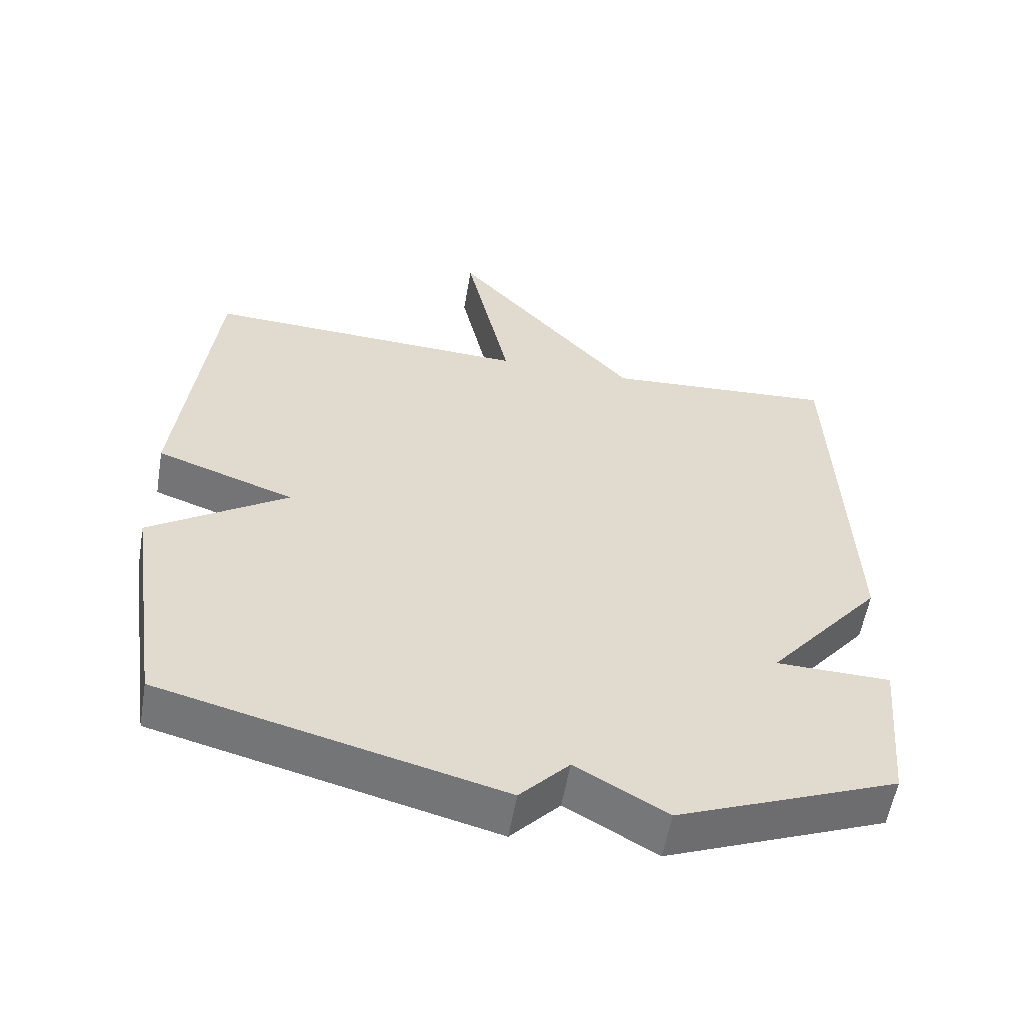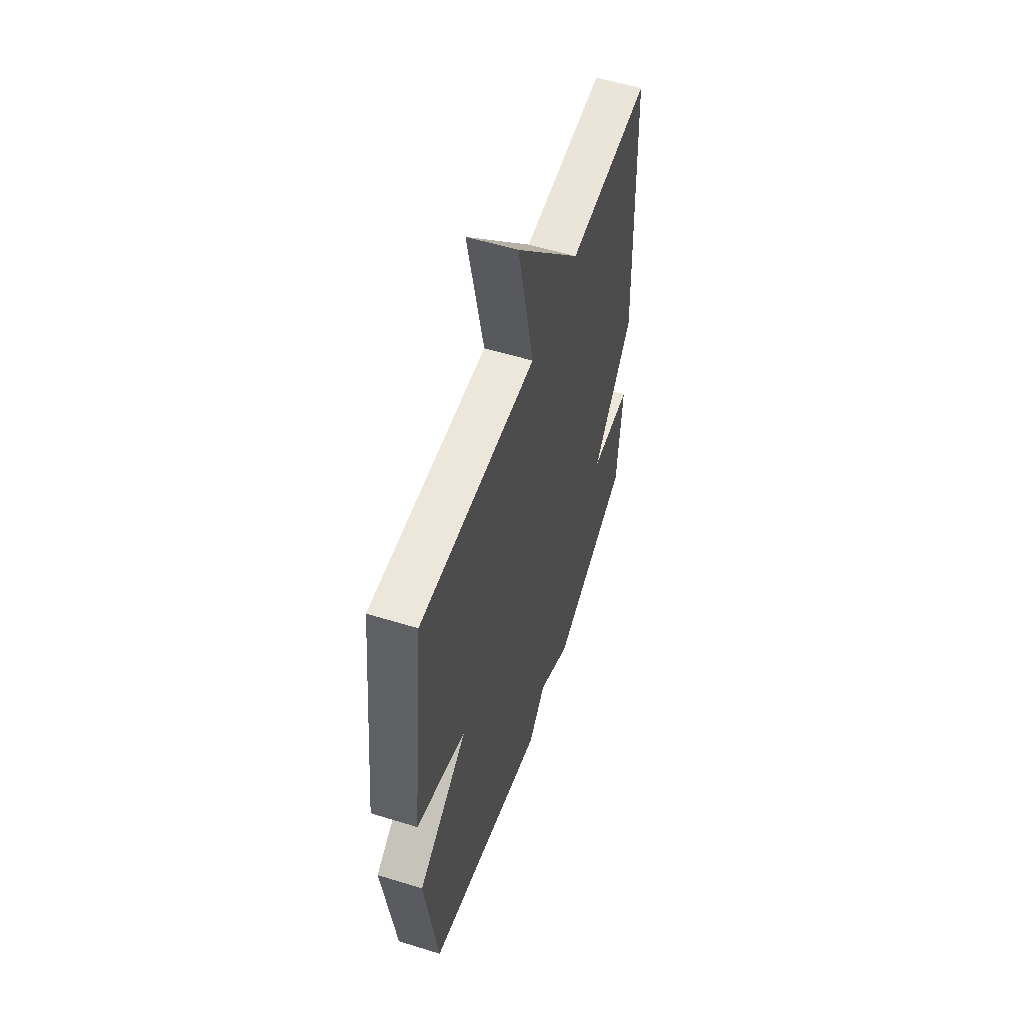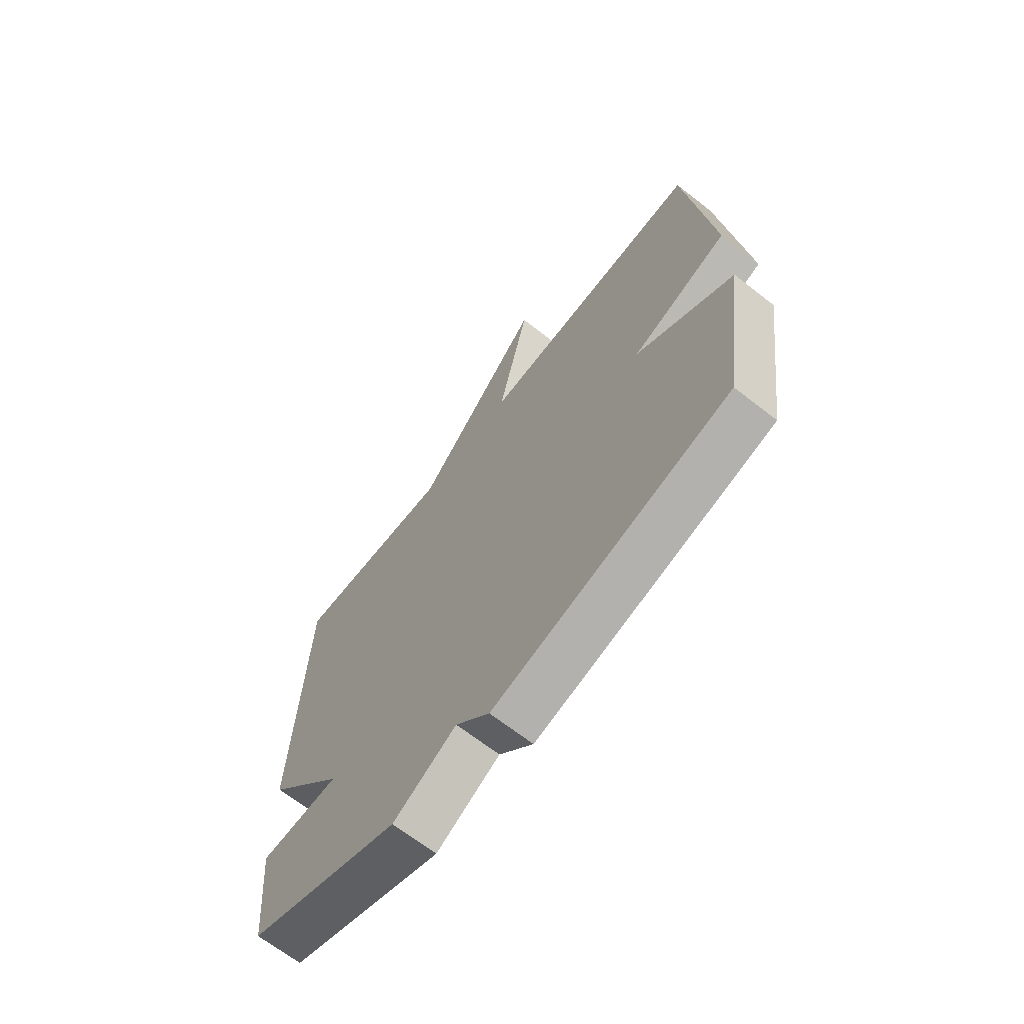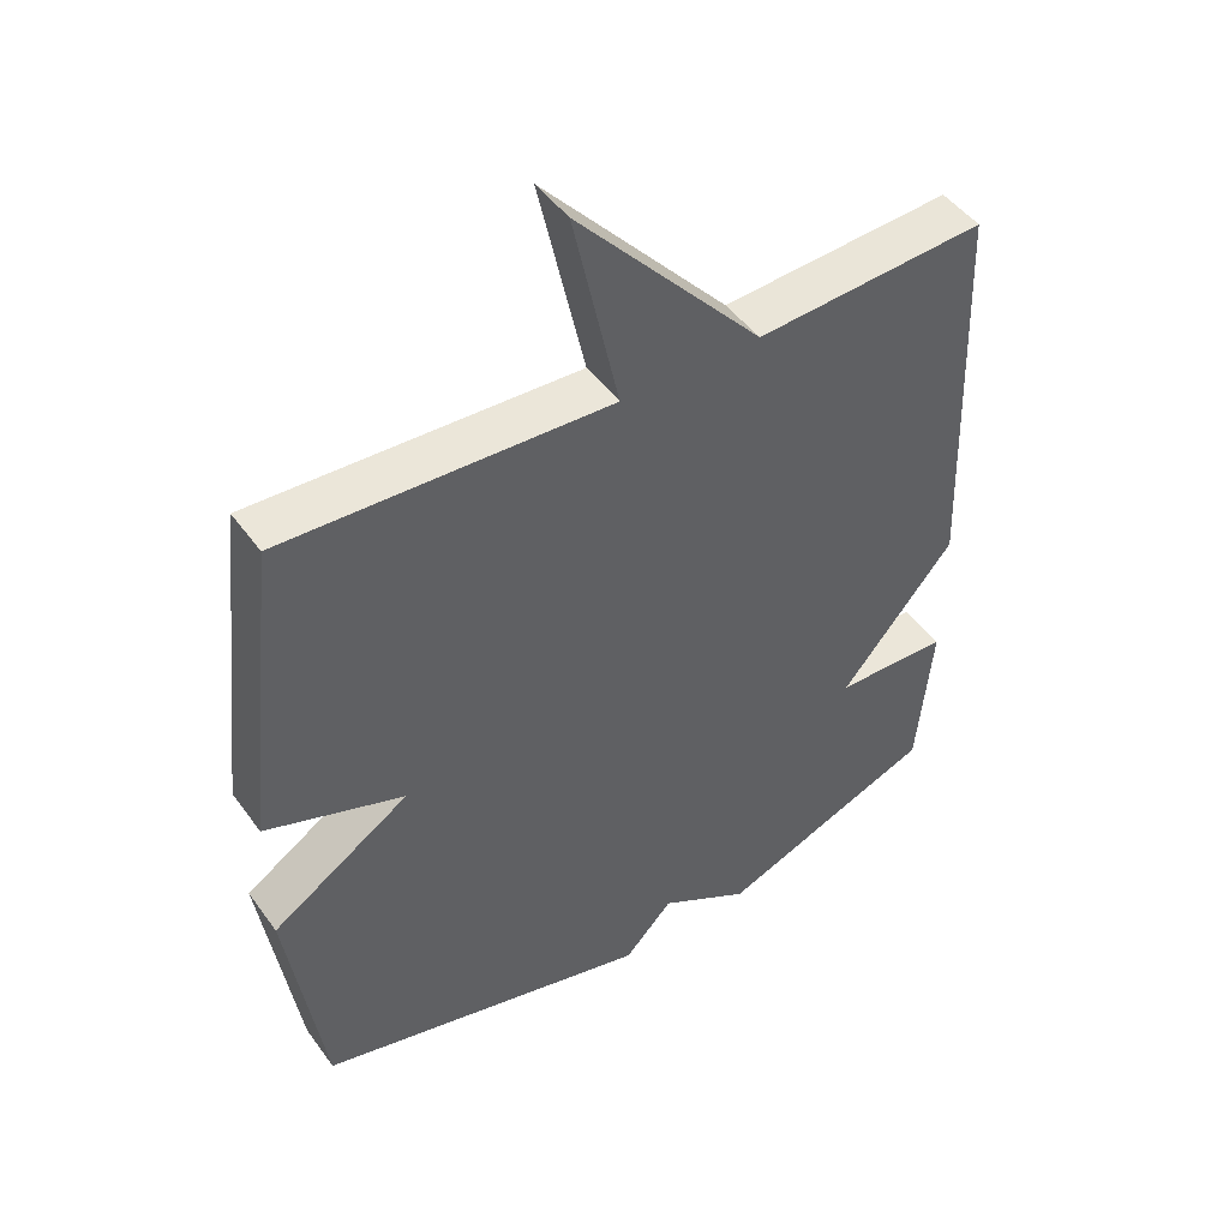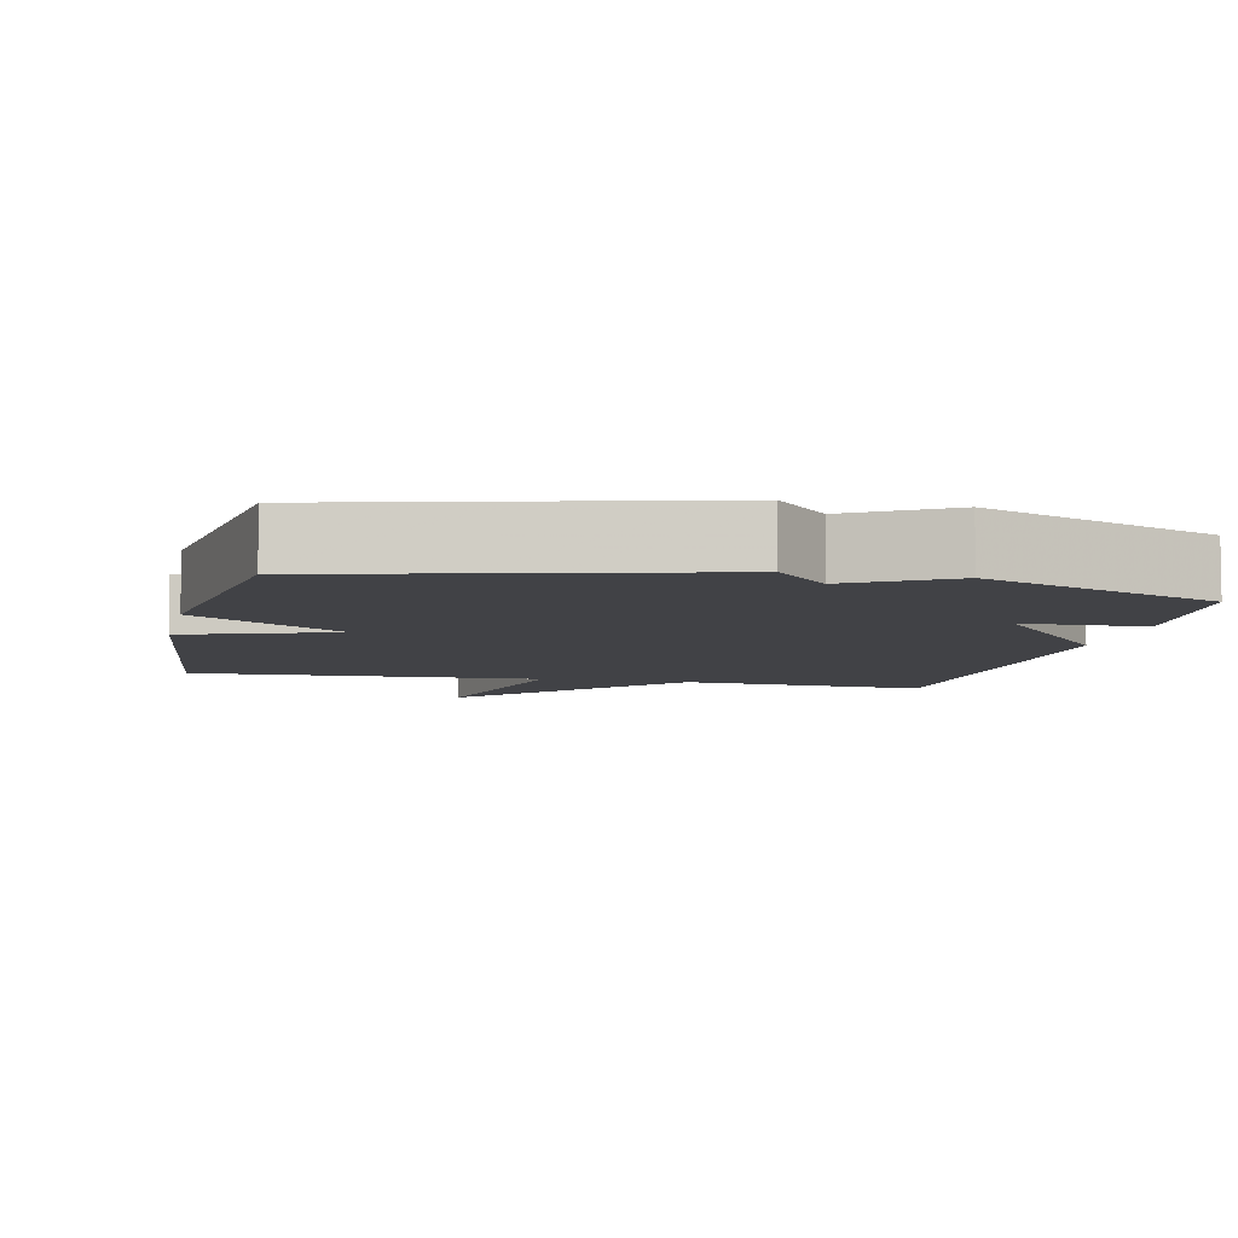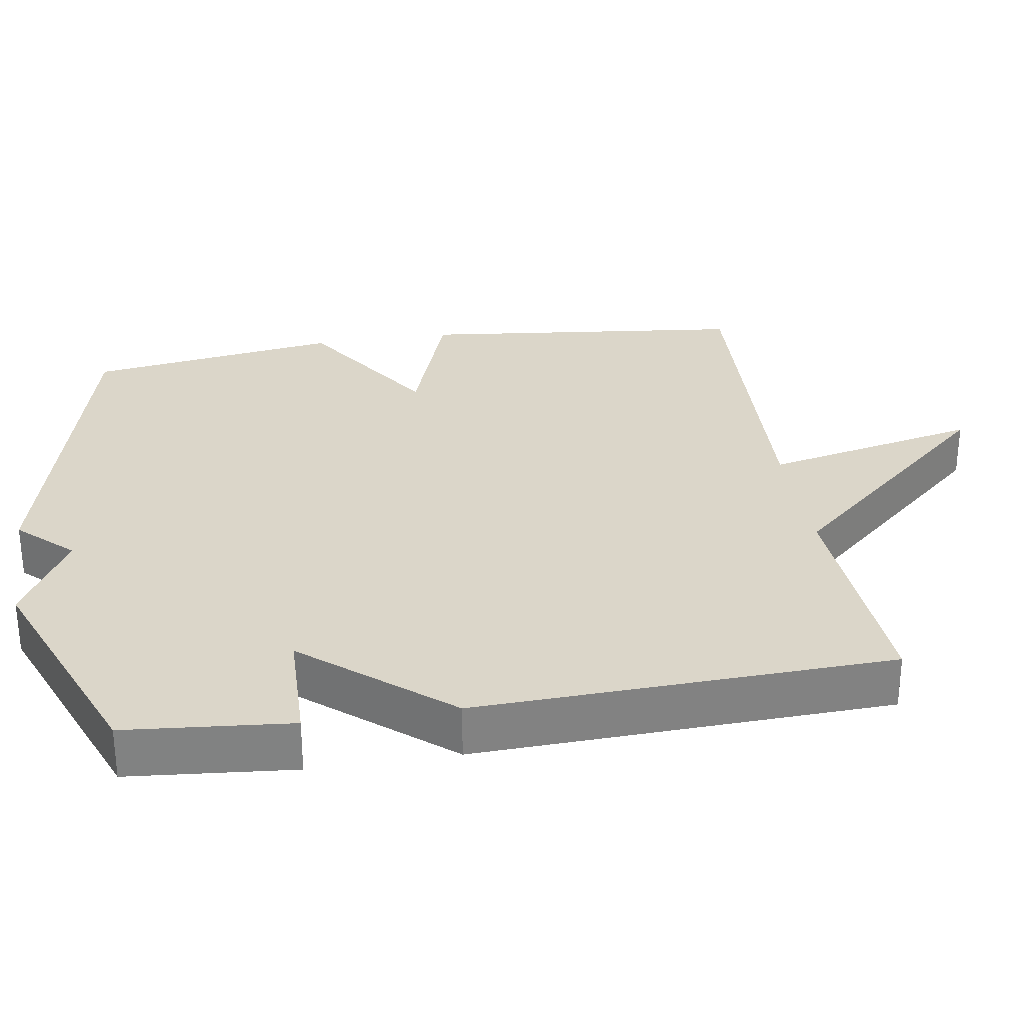
<metadata>
{"format":"obj","ext":"obj","renderer":"f3d","projection":"perspective","resolution":1024,"background":"white","views":[{"elev":-56.6,"azim":170.4,"up":"+Z"},{"elev":55.2,"azim":108.1,"up":"+Z"},{"elev":-67.5,"azim":52.0,"up":"+Z"},{"elev":47.1,"azim":146.0,"up":"+Z"},{"elev":-6.7,"azim":167.5,"up":"+Y"},{"elev":29.7,"azim":-99.1,"up":"+Y"}]}
</metadata>
<code>
v 0.5 0.07 0.5
v 0.551 0.07 0.048
v 0.352 0.07 -0.022
v 0.551 0.07 -0.152
v 0.5 0.07 -0.5
v 0.014 0.07 -0.624
v -0.056 0.07 -0.55
v -0.186 0.07 -0.624
v -0.5 0.07 -0.5
v -0.521 0.07 -0.272
v -0.357 0.07 -0.268
v -0.521 0.07 -0.072
v -0.5 0.07 0.5
v -0.169 0.07 0.479
v 0.096 0.07 0.777
v 0.031 0.07 0.479
v 0.5 0 0.5
v 0.551 0 0.048
v 0.352 0 -0.022
v 0.551 0 -0.152
v 0.5 0 -0.5
v 0.014 0 -0.624
v -0.056 0 -0.55
v -0.186 0 -0.624
v -0.5 0 -0.5
v -0.521 0 -0.272
v -0.357 0 -0.268
v -0.521 0 -0.072
v -0.5 0 0.5
v -0.169 0 0.479
v 0.096 0 0.777
v 0.031 0 0.479
f 14 15 16
f 11 12 13 14
f 11 14 16
f 9 10 11
f 8 9 11
f 7 8 11
f 7 11 16 1
f 5 6 7
f 4 5 7
f 3 4 7
f 1 2 3
f 1 3 7
f 32 31 30
f 30 29 28 27
f 32 30 27
f 27 26 25
f 27 25 24
f 27 24 23
f 17 32 27 23
f 23 22 21
f 23 21 20
f 23 20 19
f 19 18 17
f 23 19 17
f 1 17 18 2
f 2 18 19 3
f 3 19 20 4
f 4 20 21 5
f 5 21 22 6
f 6 22 23 7
f 7 23 24 8
f 8 24 25 9
f 9 25 26 10
f 10 26 27 11
f 11 27 28 12
f 12 28 29 13
f 13 29 30 14
f 14 30 31 15
f 15 31 32 16
f 16 32 17 1

</code>
